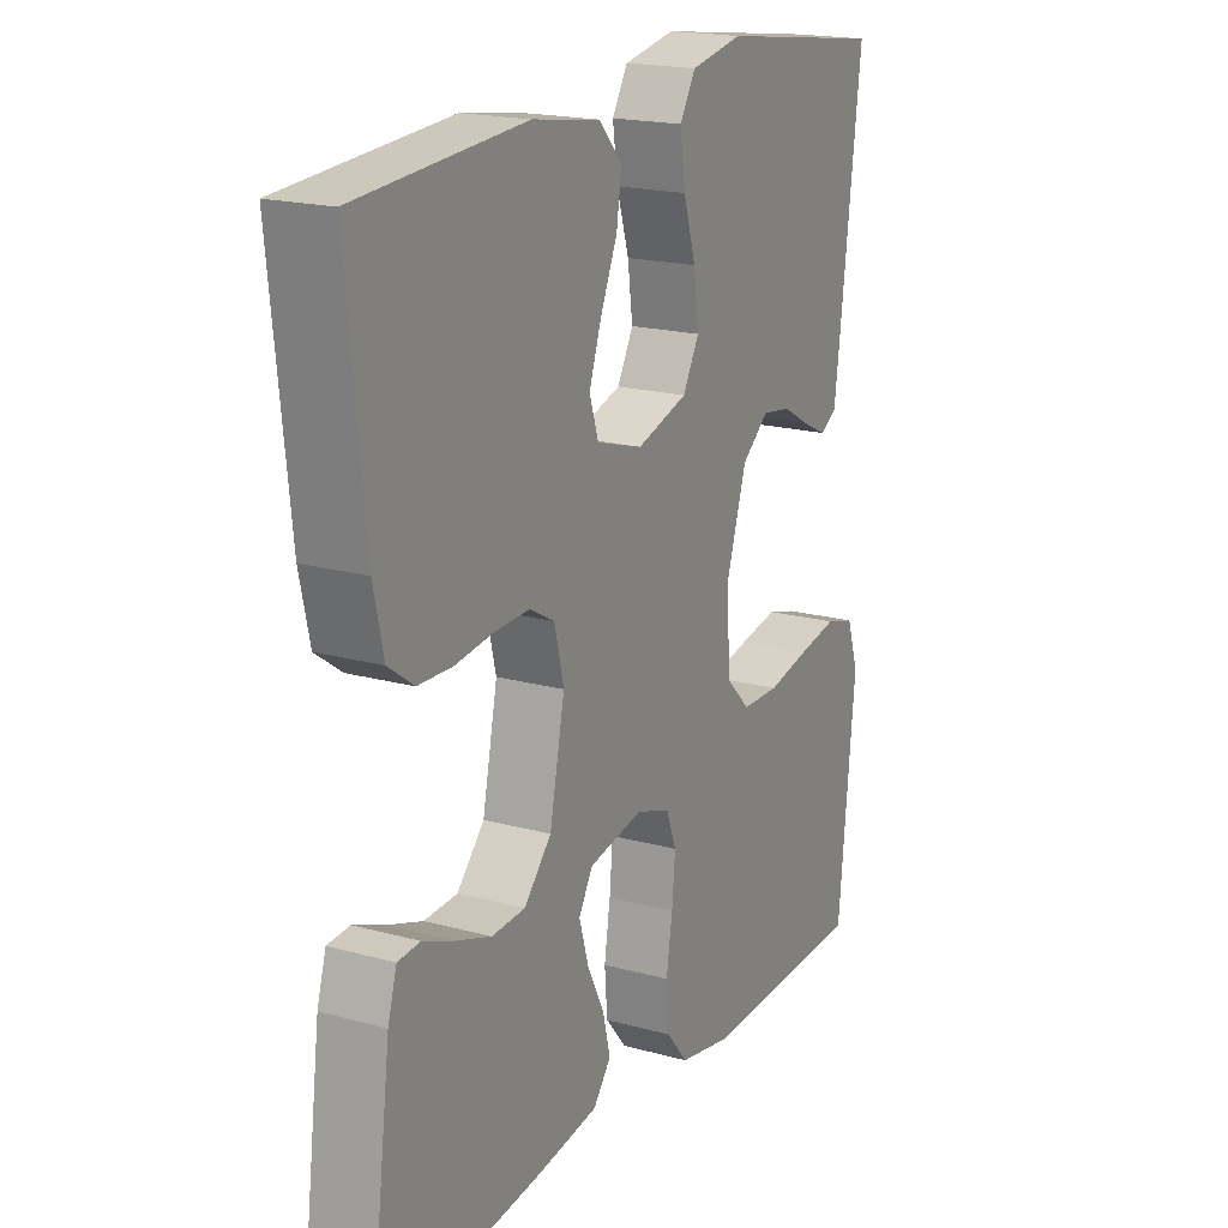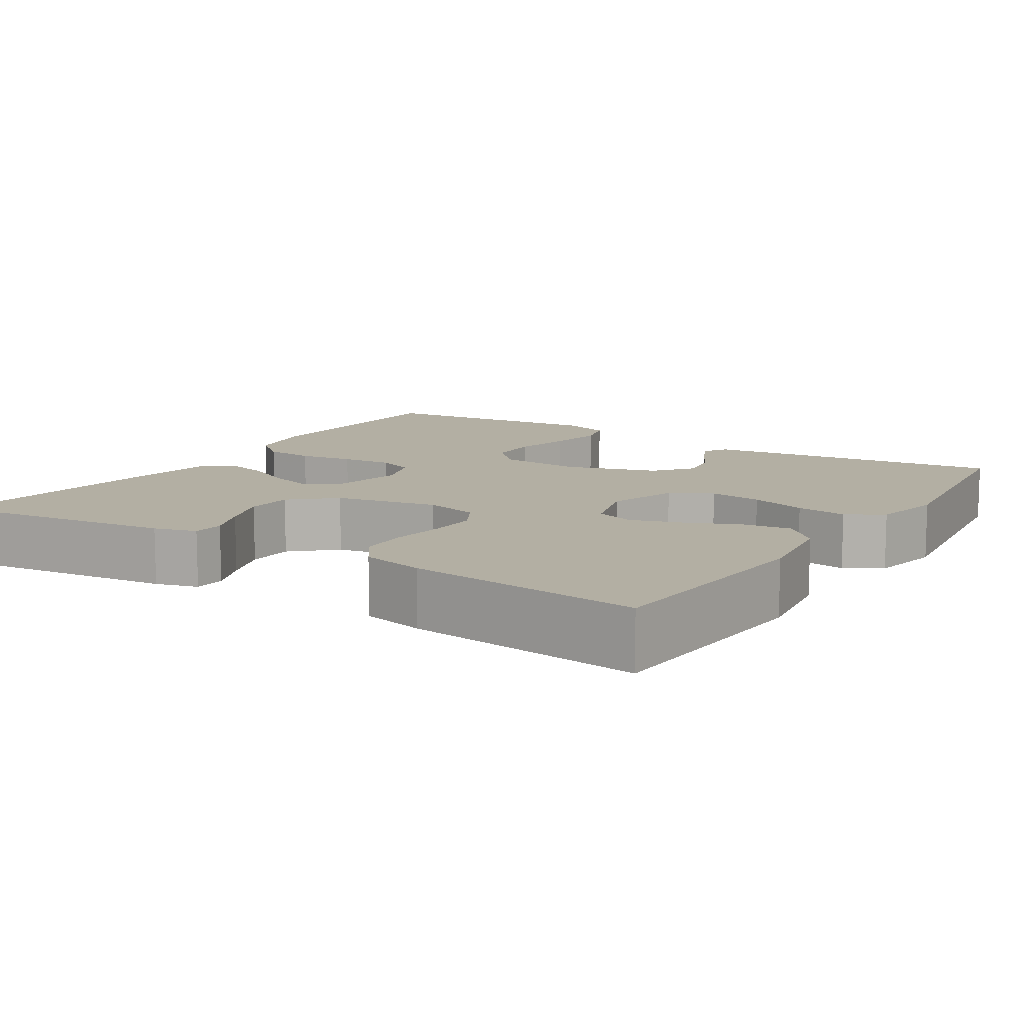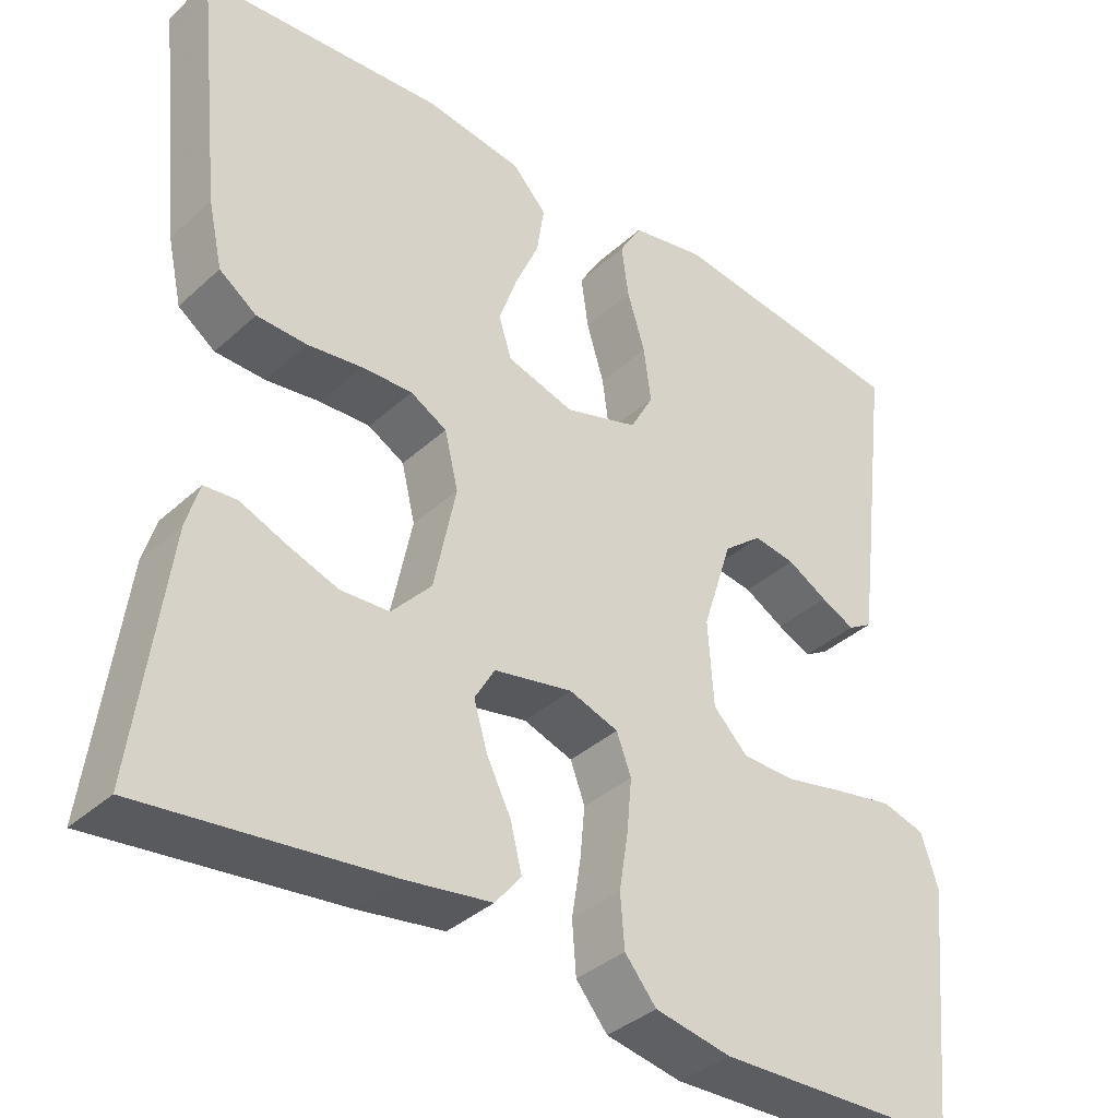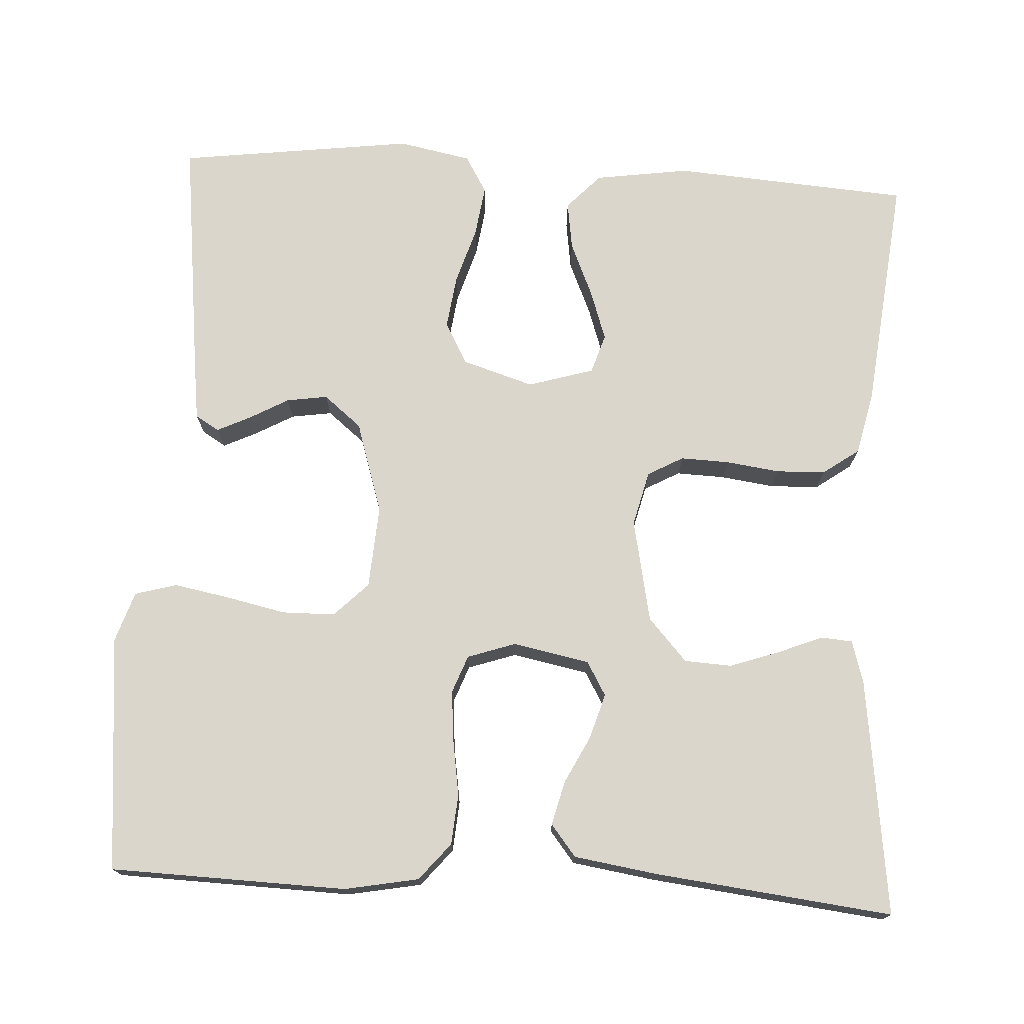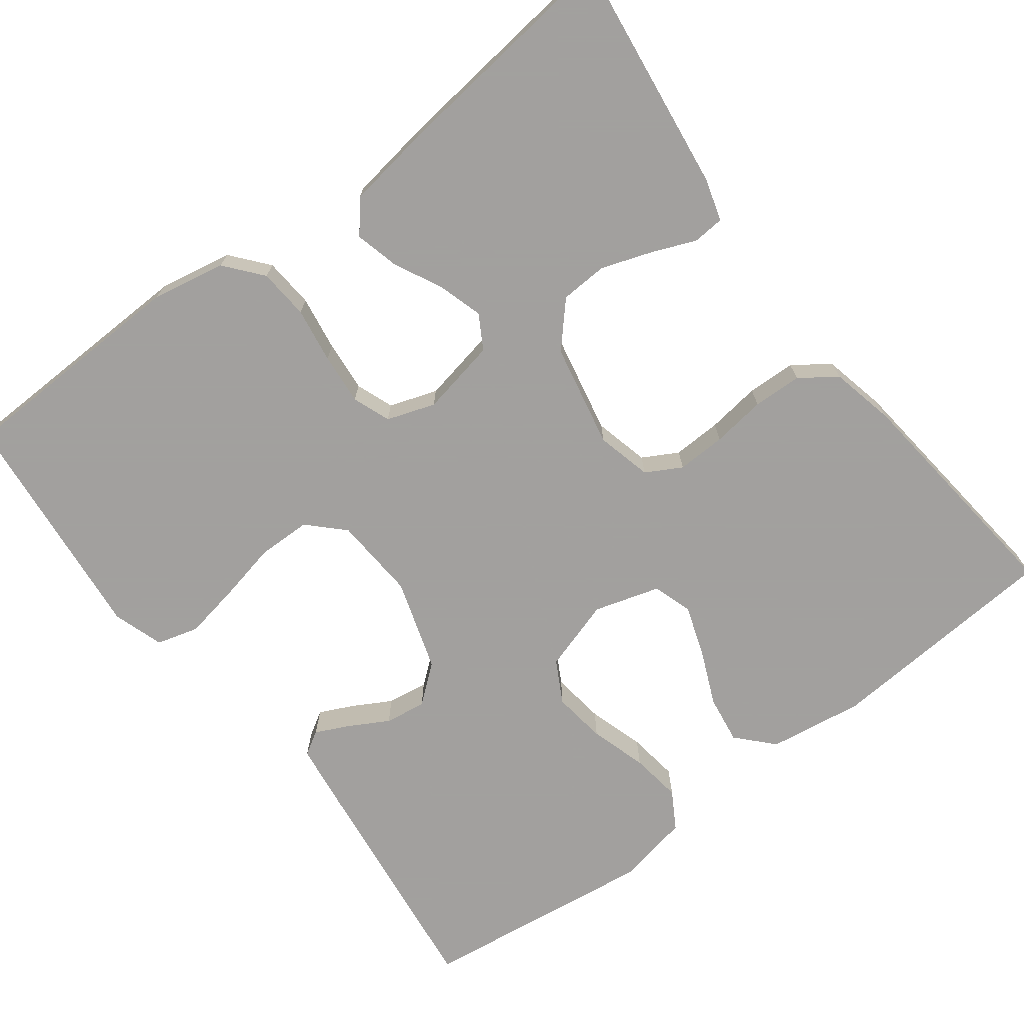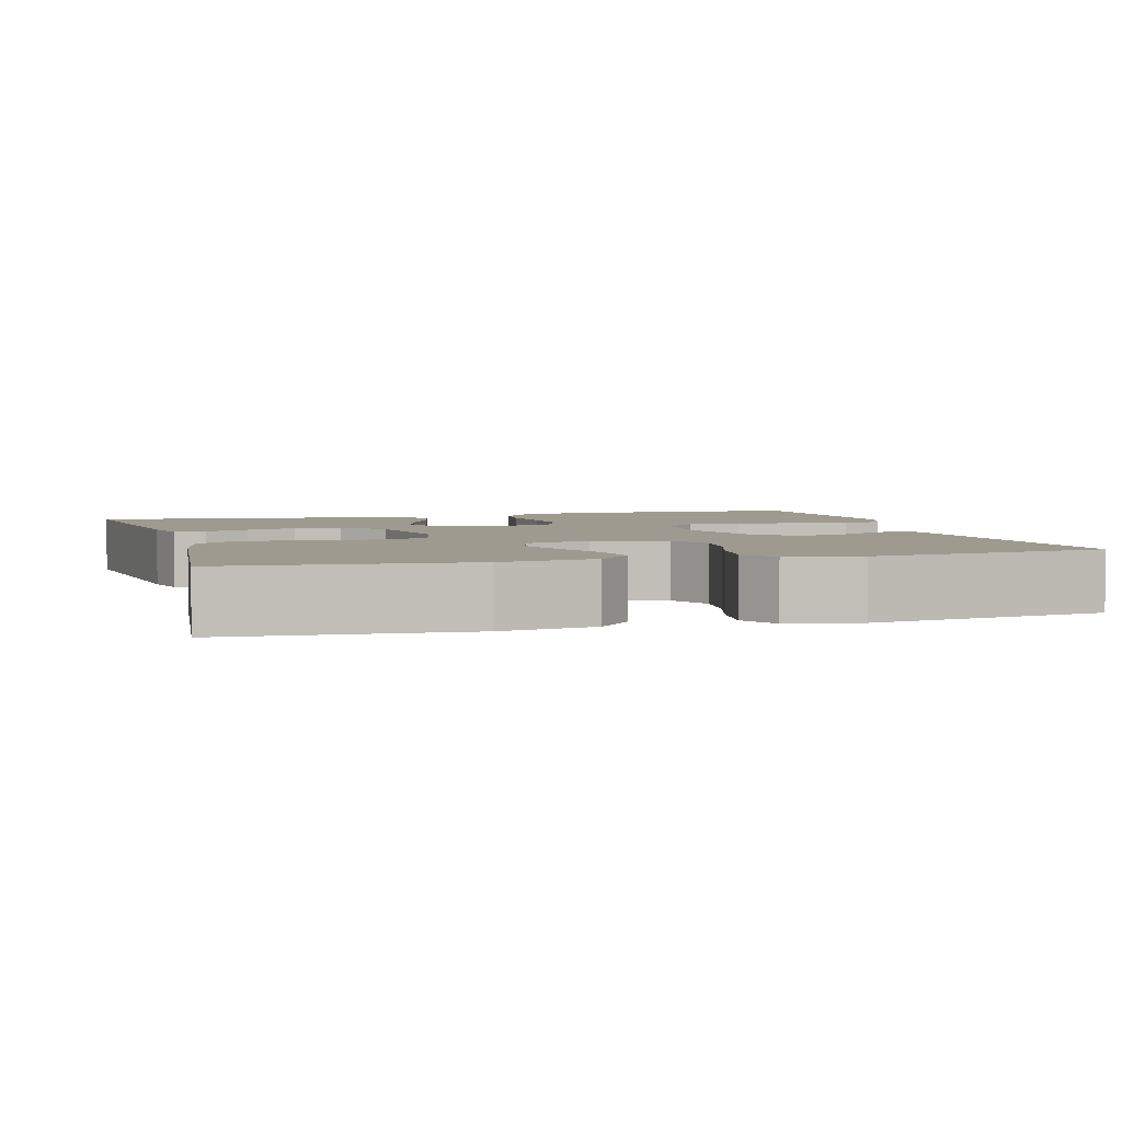
<metadata>
{"format":"obj","ext":"obj","renderer":"f3d","projection":"perspective","resolution":1024,"background":"white","views":[{"elev":18.9,"azim":-62.5,"up":"+Z"},{"elev":11.1,"azim":-57.2,"up":"+Y"},{"elev":-37.0,"azim":-40.8,"up":"+Z"},{"elev":74.1,"azim":-176.7,"up":"+Y"},{"elev":-71.9,"azim":-142.8,"up":"+Y"},{"elev":3.8,"azim":-15.9,"up":"+Y"}]}
</metadata>
<code>
v -0.5 0.07 0.5
v -0.2 0.07 0.521
v -0.08 0.07 0.503
v -0.038 0.07 0.458
v -0.047 0.07 0.397
v -0.077 0.07 0.328
v -0.099 0.07 0.264
v -0.083 0.07 0.214
v 0 0.07 0.189
v 0.091 0.07 0.217
v 0.12 0.07 0.27
v 0.111 0.07 0.338
v 0.089 0.07 0.41
v 0.08 0.07 0.475
v 0.108 0.07 0.522
v 0.2 0.07 0.54
v 0.5 0.07 0.5
v 0.463 0.07 0.2
v 0.452 0.07 0.117
v 0.422 0.07 0.099
v 0.38 0.07 0.119
v 0.33 0.07 0.147
v 0.278 0.07 0.155
v 0.23 0.07 0.116
v 0.193 0.07 0
v 0.2 0.07 -0.106
v 0.243 0.07 -0.149
v 0.31 0.07 -0.15
v 0.385 0.07 -0.134
v 0.456 0.07 -0.121
v 0.509 0.07 -0.136
v 0.53 0.07 -0.2
v 0.5 0.07 -0.5
v 0.2 0.07 -0.508
v 0.106 0.07 -0.49
v 0.067 0.07 -0.443
v 0.062 0.07 -0.379
v 0.073 0.07 -0.309
v 0.079 0.07 -0.244
v 0.061 0.07 -0.196
v 0 0.07 -0.175
v -0.097 0.07 -0.194
v -0.122 0.07 -0.237
v -0.105 0.07 -0.294
v -0.075 0.07 -0.354
v -0.061 0.07 -0.41
v -0.093 0.07 -0.45
v -0.2 0.07 -0.466
v -0.5 0.07 -0.5
v -0.461 0.07 -0.2
v -0.445 0.07 -0.146
v -0.405 0.07 -0.143
v -0.349 0.07 -0.166
v -0.286 0.07 -0.188
v -0.226 0.07 -0.185
v -0.177 0.07 -0.131
v -0.15 0.07 0
v -0.167 0.07 0.07
v -0.212 0.07 0.095
v -0.274 0.07 0.093
v -0.342 0.07 0.084
v -0.404 0.07 0.086
v -0.45 0.07 0.119
v -0.468 0.07 0.2
v -0.5 0 0.5
v -0.2 0 0.521
v -0.08 0 0.503
v -0.038 0 0.458
v -0.047 0 0.397
v -0.077 0 0.328
v -0.099 0 0.264
v -0.083 0 0.214
v 0 0 0.189
v 0.091 0 0.217
v 0.12 0 0.27
v 0.111 0 0.338
v 0.089 0 0.41
v 0.08 0 0.475
v 0.108 0 0.522
v 0.2 0 0.54
v 0.5 0 0.5
v 0.463 0 0.2
v 0.452 0 0.117
v 0.422 0 0.099
v 0.38 0 0.119
v 0.33 0 0.147
v 0.278 0 0.155
v 0.23 0 0.116
v 0.193 0 0
v 0.2 0 -0.106
v 0.243 0 -0.149
v 0.31 0 -0.15
v 0.385 0 -0.134
v 0.456 0 -0.121
v 0.509 0 -0.136
v 0.53 0 -0.2
v 0.5 0 -0.5
v 0.2 0 -0.508
v 0.106 0 -0.49
v 0.067 0 -0.443
v 0.062 0 -0.379
v 0.073 0 -0.309
v 0.079 0 -0.244
v 0.061 0 -0.196
v 0 0 -0.175
v -0.097 0 -0.194
v -0.122 0 -0.237
v -0.105 0 -0.294
v -0.075 0 -0.354
v -0.061 0 -0.41
v -0.093 0 -0.45
v -0.2 0 -0.466
v -0.5 0 -0.5
v -0.461 0 -0.2
v -0.445 0 -0.146
v -0.405 0 -0.143
v -0.349 0 -0.166
v -0.286 0 -0.188
v -0.226 0 -0.185
v -0.177 0 -0.131
v -0.15 0 0
v -0.167 0 0.07
v -0.212 0 0.095
v -0.274 0 0.093
v -0.342 0 0.084
v -0.404 0 0.086
v -0.45 0 0.119
v -0.468 0 0.2
f 60 61 62 63
f 59 60 63 64
f 50 51 52 53
f 50 53 54
f 49 50 54 55
f 44 45 46 47
f 43 44 47 48
f 35 36 37 38
f 35 38 39
f 34 35 39
f 33 34 39 40
f 31 32 33 40
f 28 29 30 31
f 19 20 21 22
f 17 18 19 22
f 17 22 23
f 16 17 23 24
f 12 13 14 15
f 11 12 15 16
f 3 4 5 6
f 3 6 7
f 2 3 7
f 59 64 1 2
f 58 59 2 7
f 57 58 7 8
f 56 57 8 9
f 48 49 55 56
f 43 48 56 9
f 42 43 9 10
f 41 42 10 11
f 28 31 40 41
f 27 28 41
f 26 27 41
f 25 26 41 11
f 11 16 24 25
f 127 126 125 124
f 128 127 124 123
f 117 116 115 114
f 118 117 114
f 119 118 114 113
f 111 110 109 108
f 112 111 108 107
f 102 101 100 99
f 103 102 99
f 103 99 98
f 104 103 98 97
f 104 97 96 95
f 95 94 93 92
f 86 85 84 83
f 86 83 82 81
f 87 86 81
f 88 87 81 80
f 79 78 77 76
f 80 79 76 75
f 70 69 68 67
f 71 70 67
f 71 67 66
f 66 65 128 123
f 71 66 123 122
f 72 71 122 121
f 73 72 121 120
f 120 119 113 112
f 73 120 112 107
f 74 73 107 106
f 75 74 106 105
f 105 104 95 92
f 105 92 91
f 105 91 90
f 75 105 90 89
f 89 88 80 75
f 1 65 66 2
f 2 66 67 3
f 3 67 68 4
f 4 68 69 5
f 5 69 70 6
f 6 70 71 7
f 7 71 72 8
f 8 72 73 9
f 9 73 74 10
f 10 74 75 11
f 11 75 76 12
f 12 76 77 13
f 13 77 78 14
f 14 78 79 15
f 15 79 80 16
f 16 80 81 17
f 17 81 82 18
f 18 82 83 19
f 19 83 84 20
f 20 84 85 21
f 21 85 86 22
f 22 86 87 23
f 23 87 88 24
f 24 88 89 25
f 25 89 90 26
f 26 90 91 27
f 27 91 92 28
f 28 92 93 29
f 29 93 94 30
f 30 94 95 31
f 31 95 96 32
f 32 96 97 33
f 33 97 98 34
f 34 98 99 35
f 35 99 100 36
f 36 100 101 37
f 37 101 102 38
f 38 102 103 39
f 39 103 104 40
f 40 104 105 41
f 41 105 106 42
f 42 106 107 43
f 43 107 108 44
f 44 108 109 45
f 45 109 110 46
f 46 110 111 47
f 47 111 112 48
f 48 112 113 49
f 49 113 114 50
f 50 114 115 51
f 51 115 116 52
f 52 116 117 53
f 53 117 118 54
f 54 118 119 55
f 55 119 120 56
f 56 120 121 57
f 57 121 122 58
f 58 122 123 59
f 59 123 124 60
f 60 124 125 61
f 61 125 126 62
f 62 126 127 63
f 63 127 128 64
f 64 128 65 1

</code>
